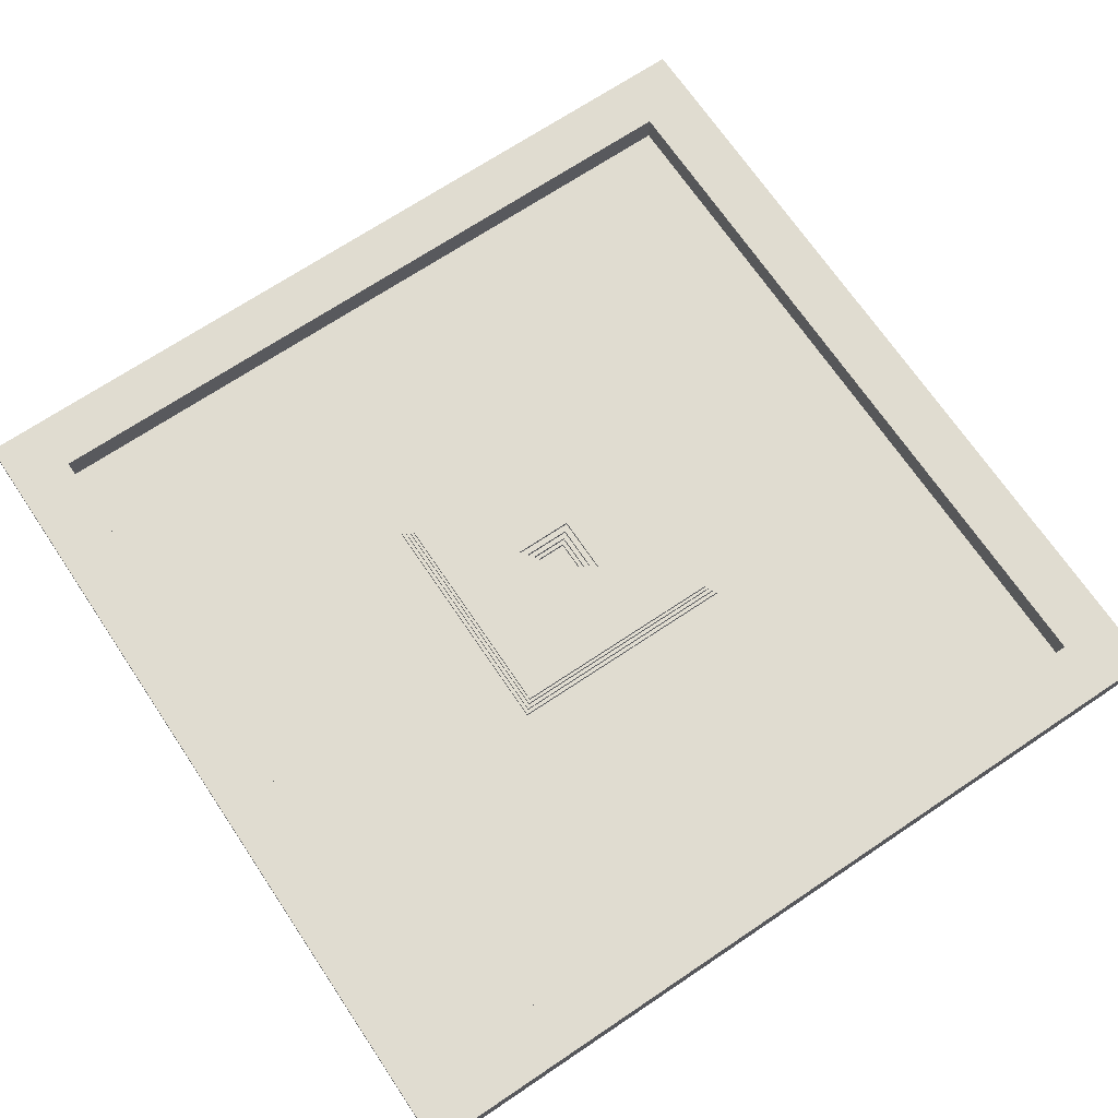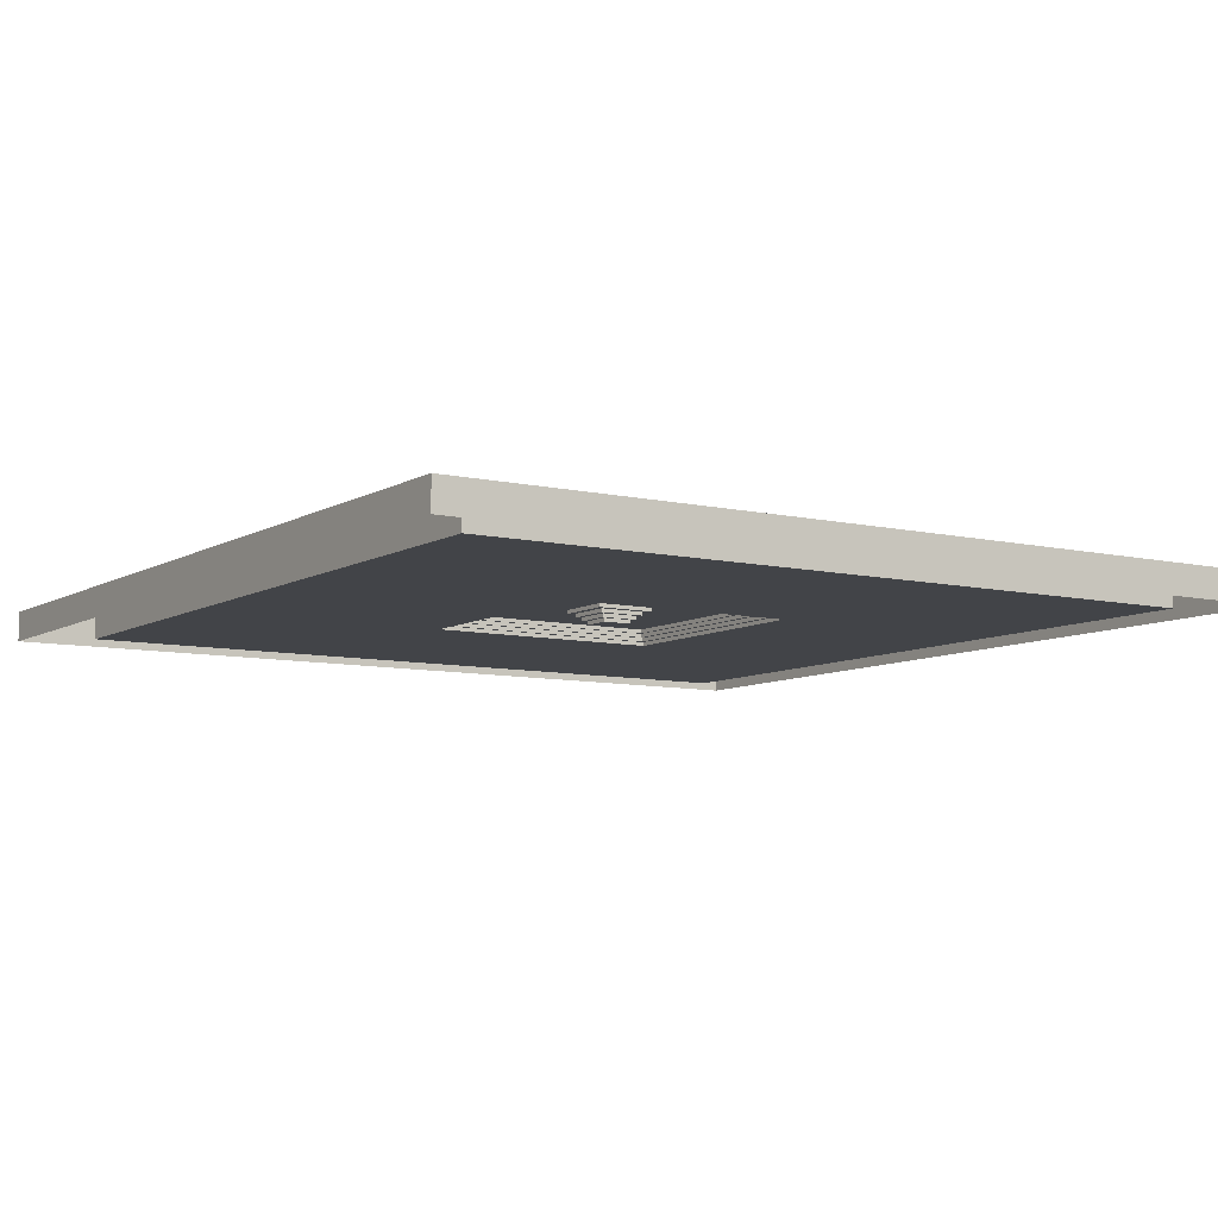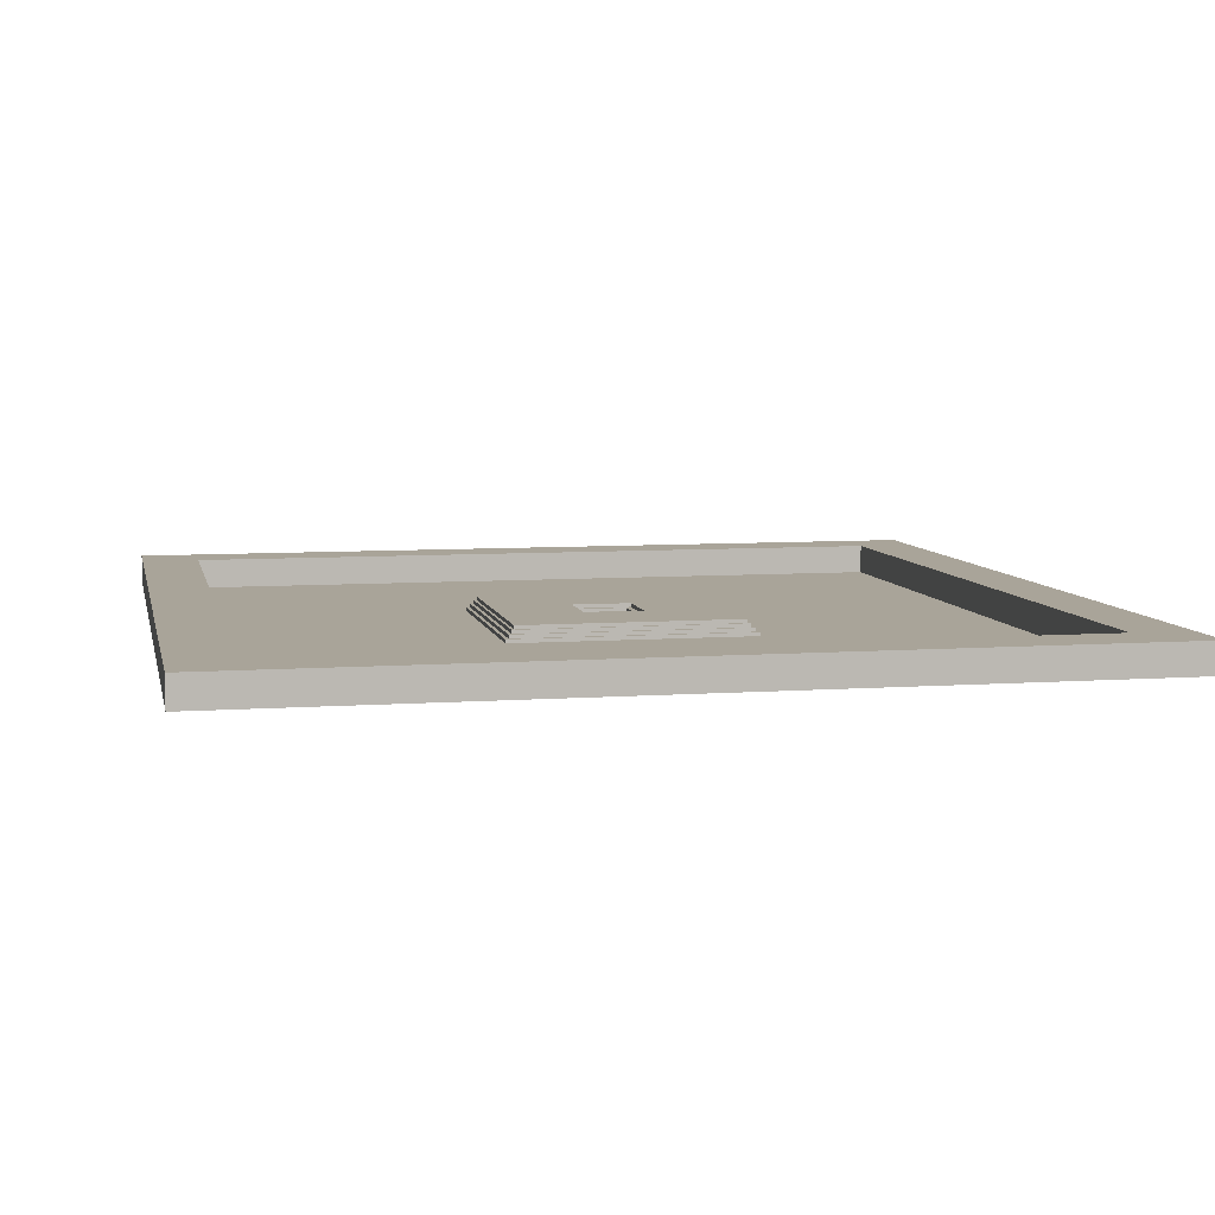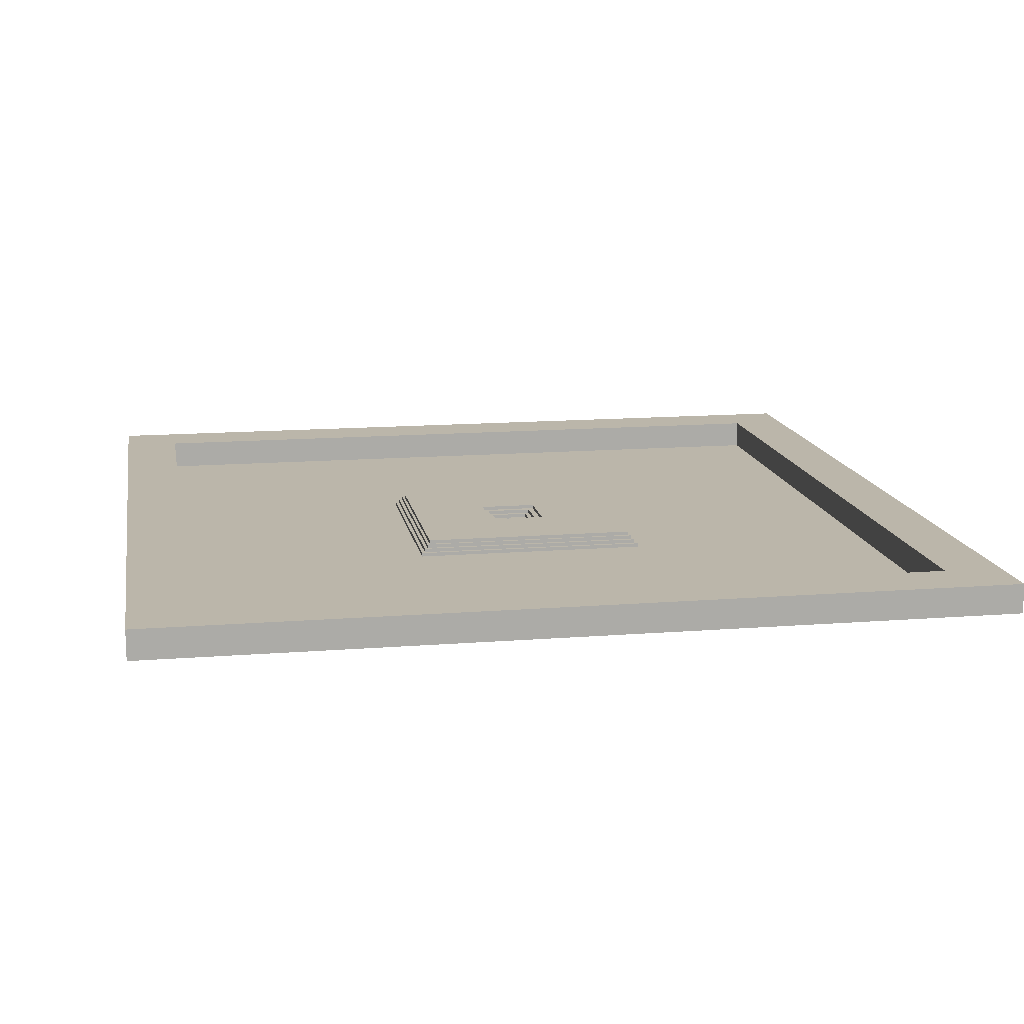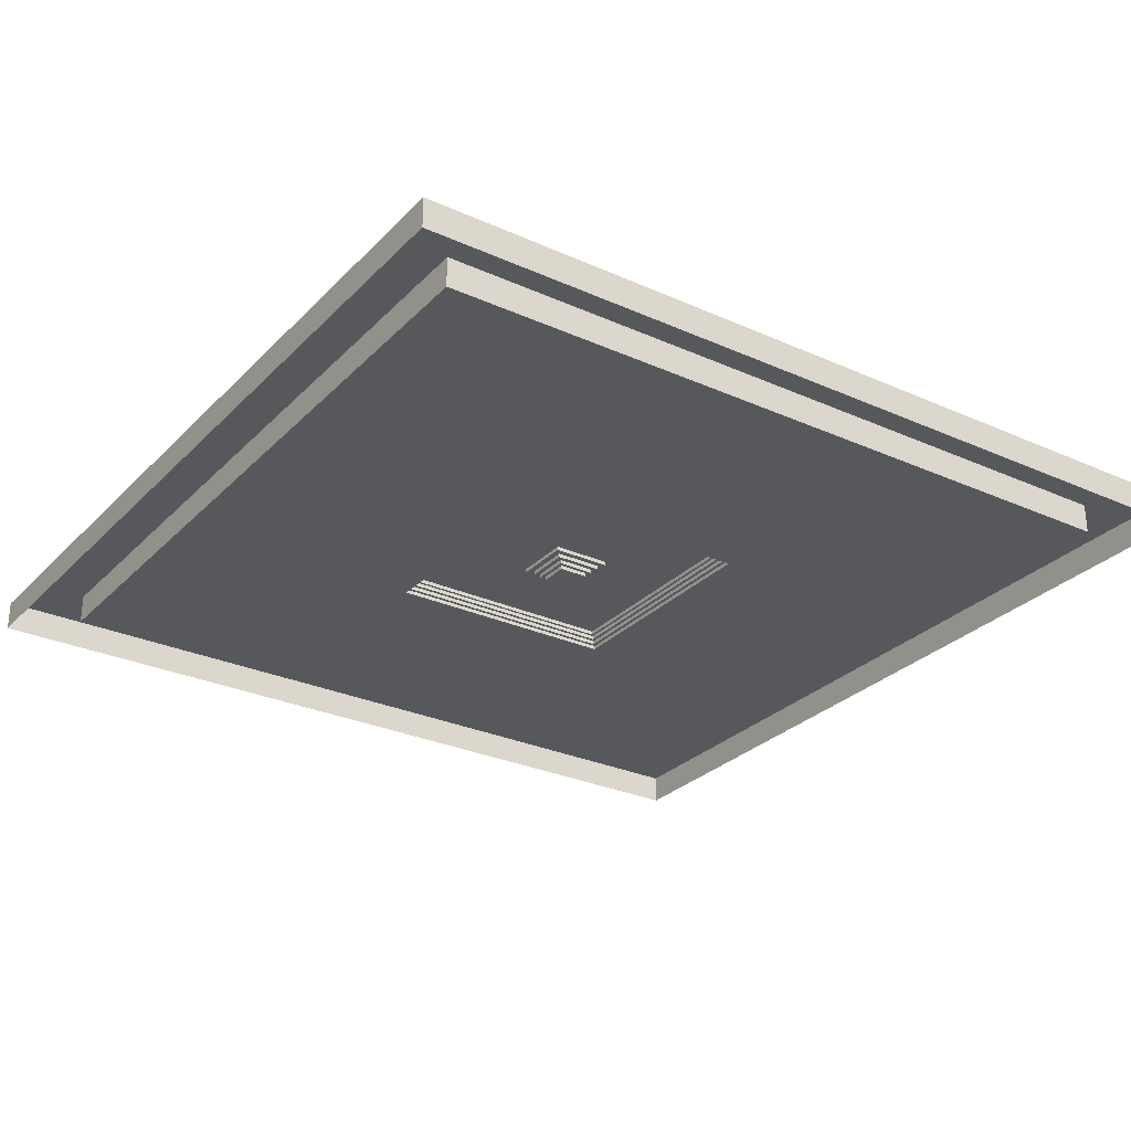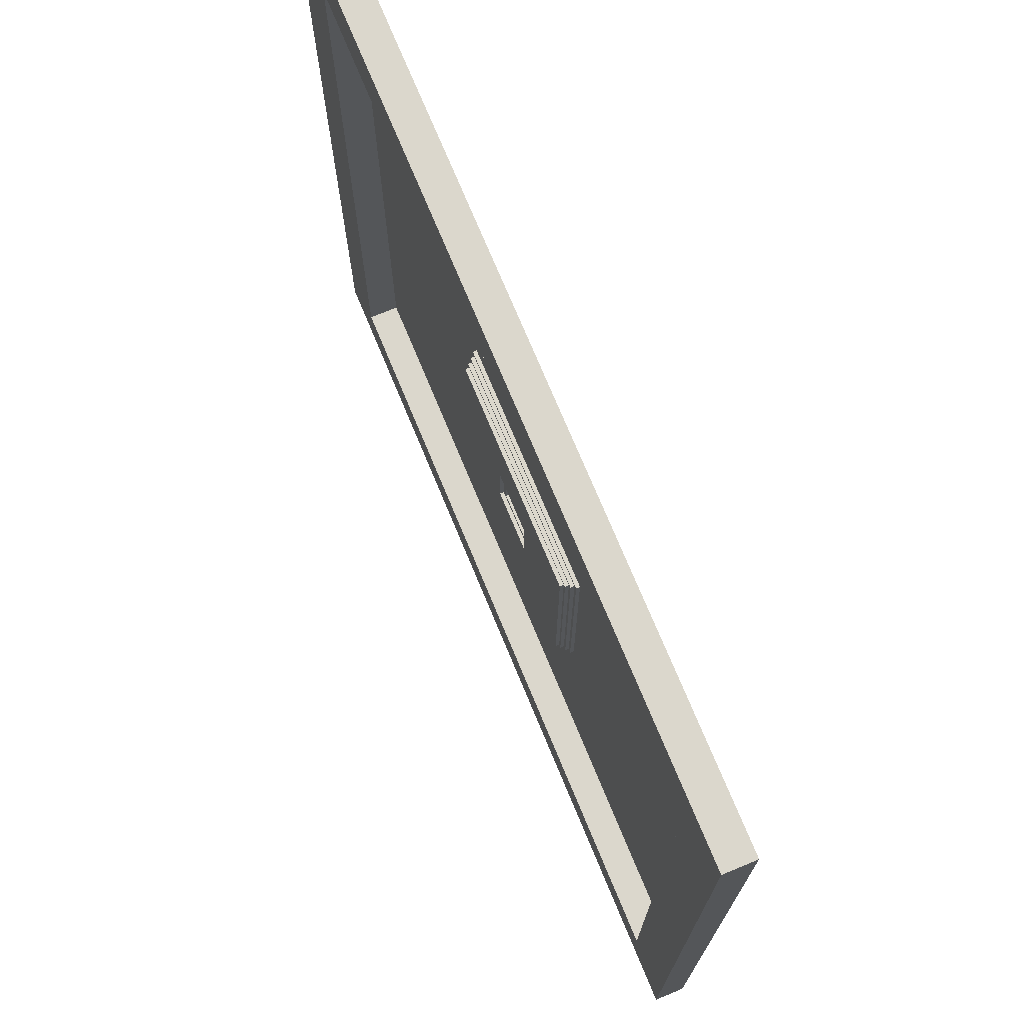
<metadata>
{"format":"obj","ext":"obj","renderer":"f3d","projection":"perspective","resolution":1024,"background":"white","views":[{"elev":69.5,"azim":-33.9,"up":"+Y"},{"elev":-8.0,"azim":-122.9,"up":"+Y"},{"elev":7.2,"azim":-101.8,"up":"+Y"},{"elev":14.0,"azim":170.0,"up":"+Y"},{"elev":-28.2,"azim":-124.2,"up":"+Y"},{"elev":73.2,"azim":-112.5,"up":"+Z"}]}
</metadata>
<code>
o Ground_Plane.003
v -1 0 1
v 1 0 1
v -1 0 -1
v 1 0 -1
v -1 0.25 1
v 1 0.25 1
v -1 0.25 -1
v 1 0.25 -1
v -1.25 0.25 1.25
v 1.25 0.25 1.25
v -1.25 0.25 -1.25
v 1.25 0.25 -1.25
v -1.25 0.5 1.25
v 1.25 0.5 1.25
v -1.25 0.5 -1.25
v 1.25 0.5 -1.25
v -1.562 0.5 1.562
v 1.562 0.5 1.562
v -1.562 0.5 -1.562
v 1.562 0.5 -1.562
v -1.562 0.75 1.562
v 1.562 0.75 1.562
v -1.562 0.75 -1.562
v 1.562 0.75 -1.562
v -1.953 0.75 1.953
v 1.953 0.75 1.953
v -1.953 0.75 -1.953
v 1.953 0.75 -1.953
v -1.953 1 1.953
v 1.953 1 1.953
v -1.953 1 -1.953
v 1.953 1 -1.953
v -7.324 1 7.324
v 7.324 1 7.324
v -7.324 1 -7.324
v 7.324 1 -7.324
v -7.324 0.75 7.324
v 7.324 0.75 7.324
v -7.324 0.75 -7.324
v 7.324 0.75 -7.324
v -7.324 0.75 7.324
v 7.324 0.75 7.324
v -7.324 0.75 -7.324
v 7.324 0.75 -7.324
v -7.507 0.75 7.507
v 7.507 0.75 7.507
v -7.507 0.75 -7.507
v 7.507 0.75 -7.507
v -7.507 0.5 7.507
v 7.507 0.5 7.507
v -7.507 0.5 -7.507
v 7.507 0.5 -7.507
v -7.733 0.5 7.733
v 7.733 0.5 7.733
v -7.733 0.5 -7.733
v 7.733 0.5 -7.733
v -7.733 0.25 7.733
v 7.733 0.25 7.733
v -7.733 0.25 -7.733
v 7.733 0.25 -7.733
v -7.965 0.25 7.965
v 7.965 0.25 7.965
v -7.965 0.25 -7.965
v 7.965 0.25 -7.965
v -7.965 0 7.965
v 7.965 0 7.965
v -7.965 0 -7.965
v 7.965 0 -7.965
v -24.88 0 24.88
v 24.88 0 24.88
v -24.88 0 -24.88
v 24.88 0 -24.88
v -24.88 2 24.88
v 24.88 2 24.88
v -24.88 2 -24.88
v 24.88 2 -24.88
v -24.88 2 24.88
v 24.88 2 24.88
v -24.88 2 -24.88
v 24.88 2 -24.88
v -28.78 2 28.78
v 28.78 2 28.78
v -28.78 2 -28.78
v 28.78 2 -28.78
v -28.78 0 28.78
v 28.78 0 28.78
v -28.78 0 -28.78
v 28.78 0 -28.78
f 1 4 3
f 4 6 8
f 1 7 5
f 3 8 7
f 2 5 6
f 8 10 12
f 5 11 9
f 7 12 11
f 6 9 10
f 11 16 15
f 10 13 14
f 12 14 16
f 9 15 13
f 16 18 20
f 13 19 17
f 15 20 19
f 14 17 18
f 17 23 21
f 19 24 23
f 18 21 22
f 20 22 24
f 23 28 27
f 22 25 26
f 24 26 28
f 21 27 25
f 28 30 32
f 25 31 29
f 27 32 31
f 26 29 30
f 31 36 35
f 30 33 34
f 32 34 36
f 29 35 33
f 34 37 38
f 36 38 40
f 33 39 37
f 35 40 39
f 40 42 44
f 37 43 41
f 39 44 43
f 38 41 42
f 43 48 47
f 42 45 46
f 44 46 48
f 41 47 45
f 48 50 52
f 45 51 49
f 47 52 51
f 46 49 50
f 52 54 56
f 49 55 53
f 51 56 55
f 50 53 54
f 55 60 59
f 54 57 58
f 56 58 60
f 53 59 57
f 60 62 64
f 57 63 61
f 59 64 63
f 58 61 62
f 61 67 65
f 63 68 67
f 62 65 66
f 64 66 68
f 67 72 71
f 66 69 70
f 68 70 72
f 65 71 69
f 72 74 76
f 69 75 73
f 71 76 75
f 70 73 74
f 75 80 79
f 74 77 78
f 76 78 80
f 73 79 77
f 78 81 82
f 80 82 84
f 77 83 81
f 79 84 83
f 84 86 88
f 81 87 85
f 83 88 87
f 82 85 86
f 1 2 4
f 4 2 6
f 1 3 7
f 3 4 8
f 2 1 5
f 8 6 10
f 5 7 11
f 7 8 12
f 6 5 9
f 11 12 16
f 10 9 13
f 12 10 14
f 9 11 15
f 16 14 18
f 13 15 19
f 15 16 20
f 14 13 17
f 17 19 23
f 19 20 24
f 18 17 21
f 20 18 22
f 23 24 28
f 22 21 25
f 24 22 26
f 21 23 27
f 28 26 30
f 25 27 31
f 27 28 32
f 26 25 29
f 31 32 36
f 30 29 33
f 32 30 34
f 29 31 35
f 34 33 37
f 36 34 38
f 33 35 39
f 35 36 40
f 40 38 42
f 37 39 43
f 39 40 44
f 38 37 41
f 43 44 48
f 42 41 45
f 44 42 46
f 41 43 47
f 48 46 50
f 45 47 51
f 47 48 52
f 46 45 49
f 52 50 54
f 49 51 55
f 51 52 56
f 50 49 53
f 55 56 60
f 54 53 57
f 56 54 58
f 53 55 59
f 60 58 62
f 57 59 63
f 59 60 64
f 58 57 61
f 61 63 67
f 63 64 68
f 62 61 65
f 64 62 66
f 67 68 72
f 66 65 69
f 68 66 70
f 65 67 71
f 72 70 74
f 69 71 75
f 71 72 76
f 70 69 73
f 75 76 80
f 74 73 77
f 76 74 78
f 73 75 79
f 78 77 81
f 80 78 82
f 77 79 83
f 79 80 84
f 84 82 86
f 81 83 87
f 83 84 88
f 82 81 85

</code>
